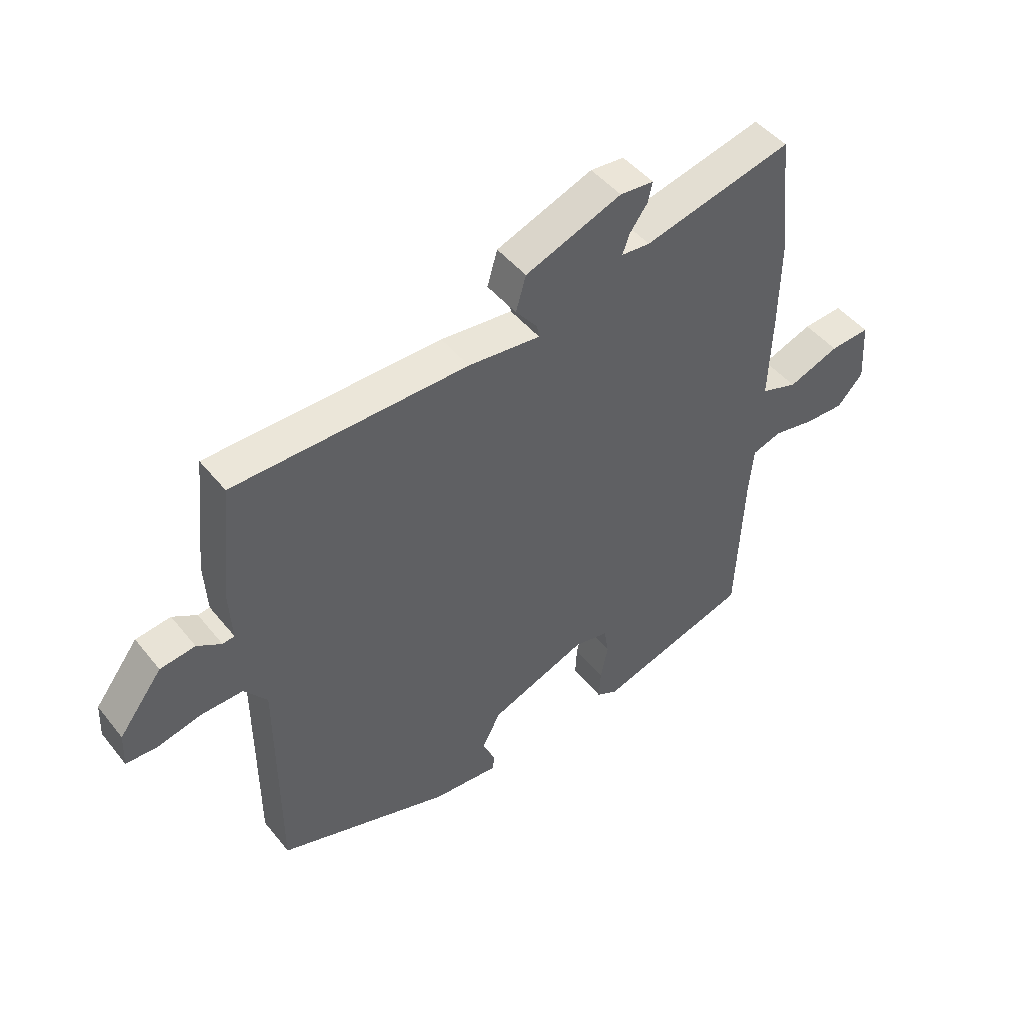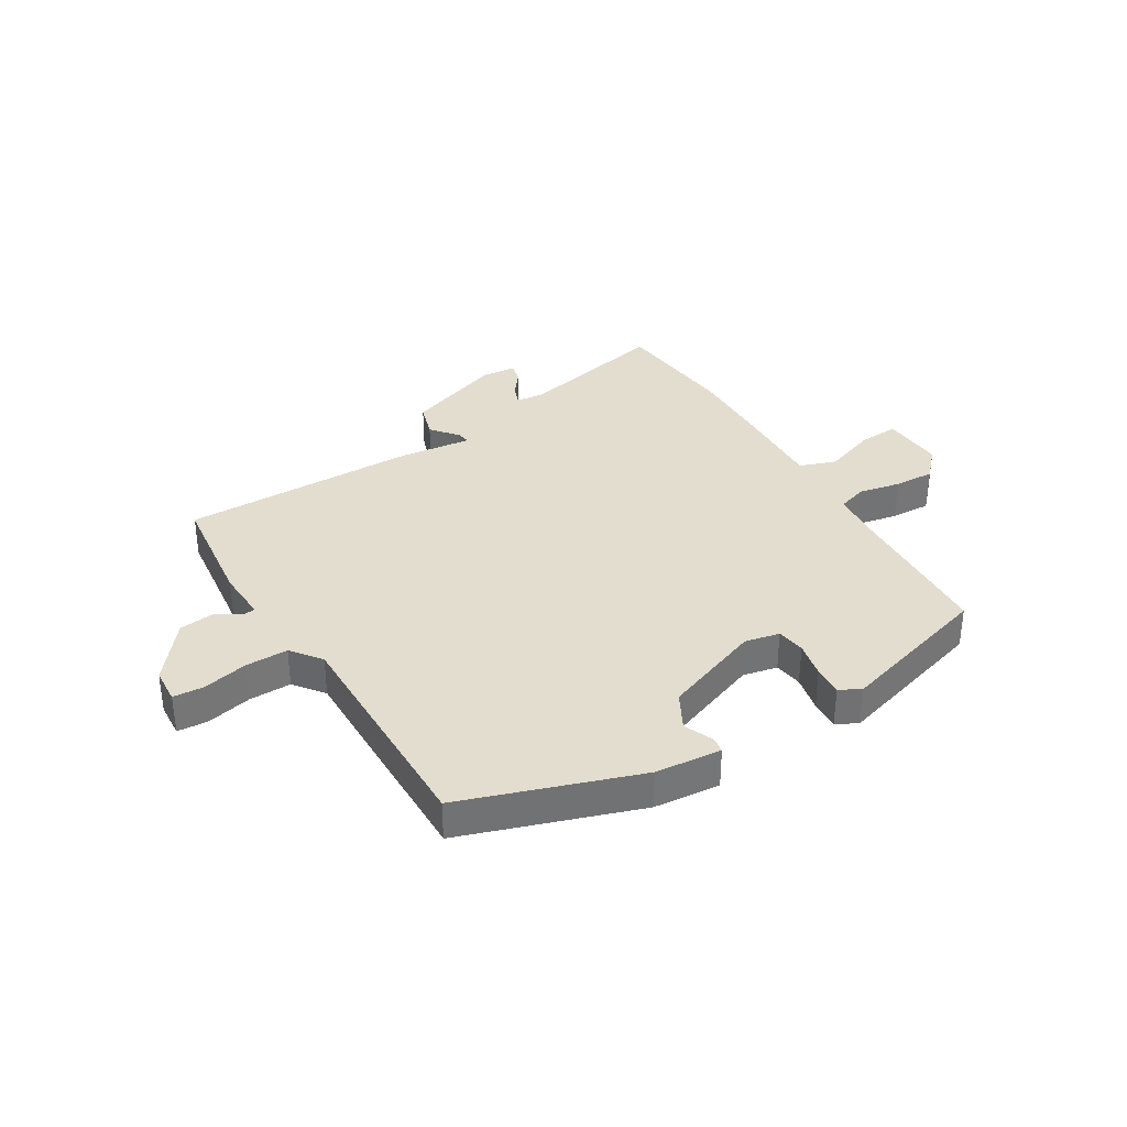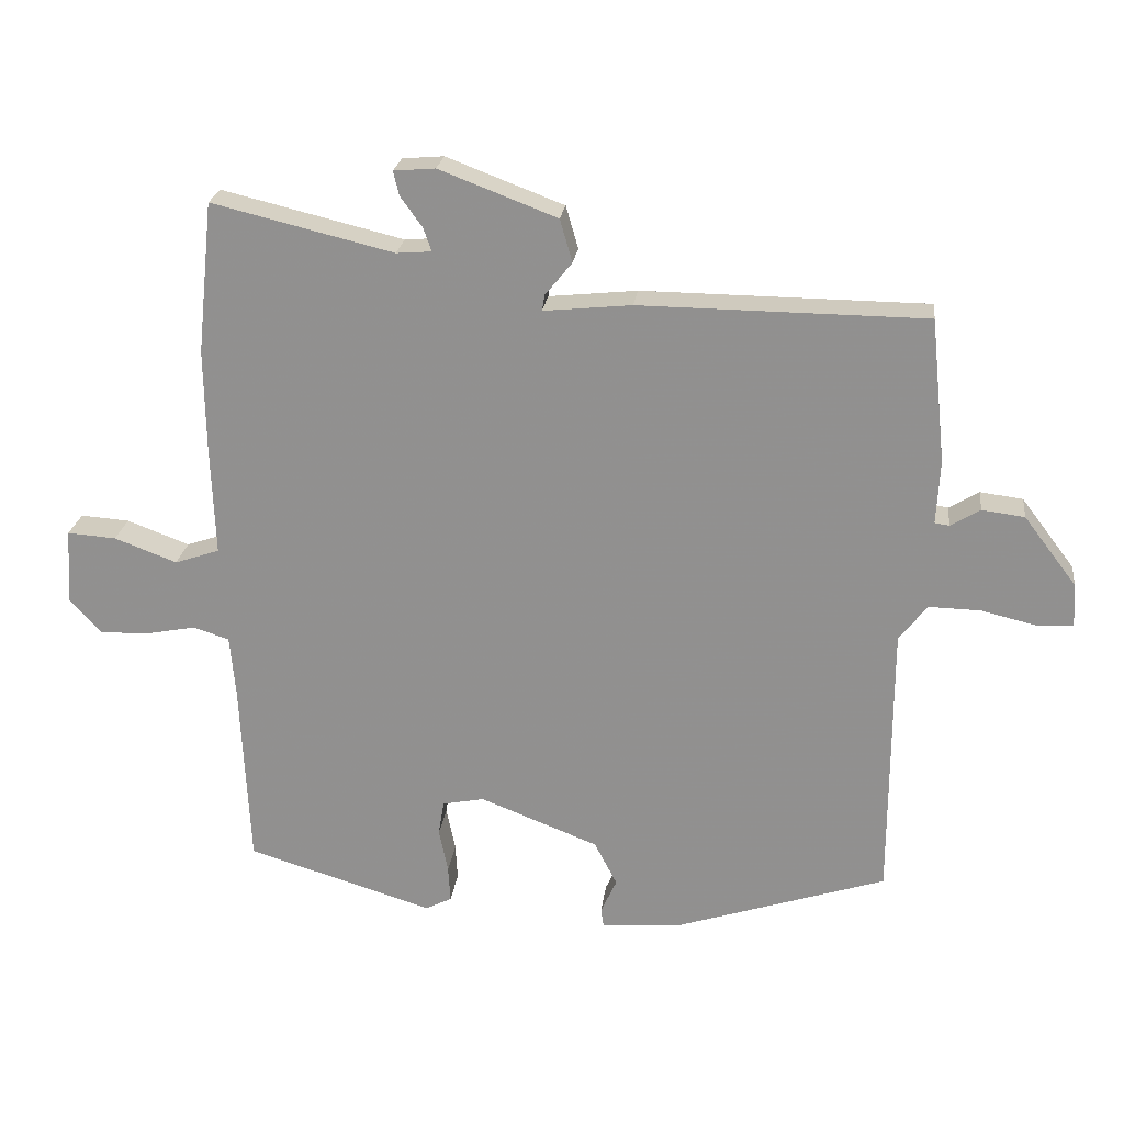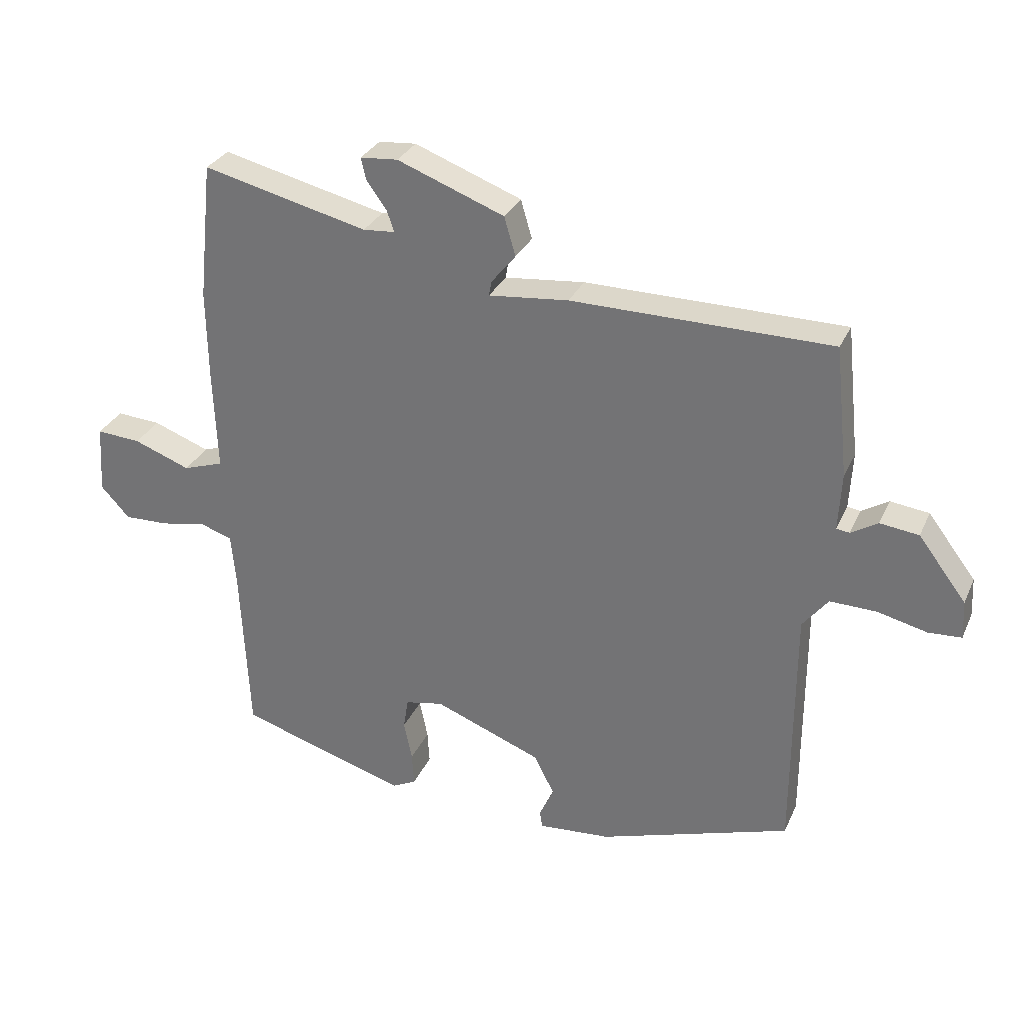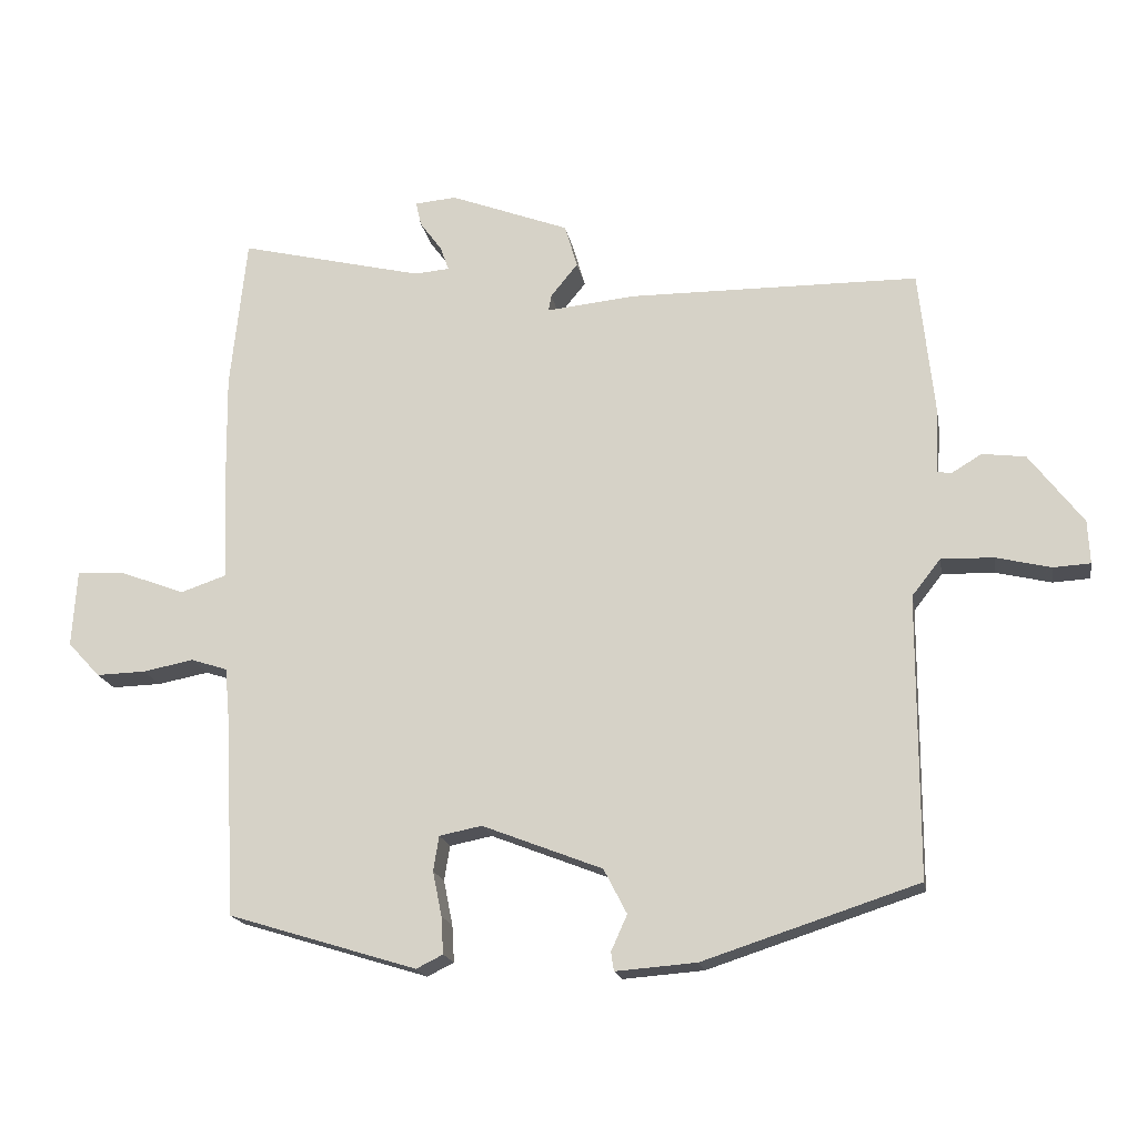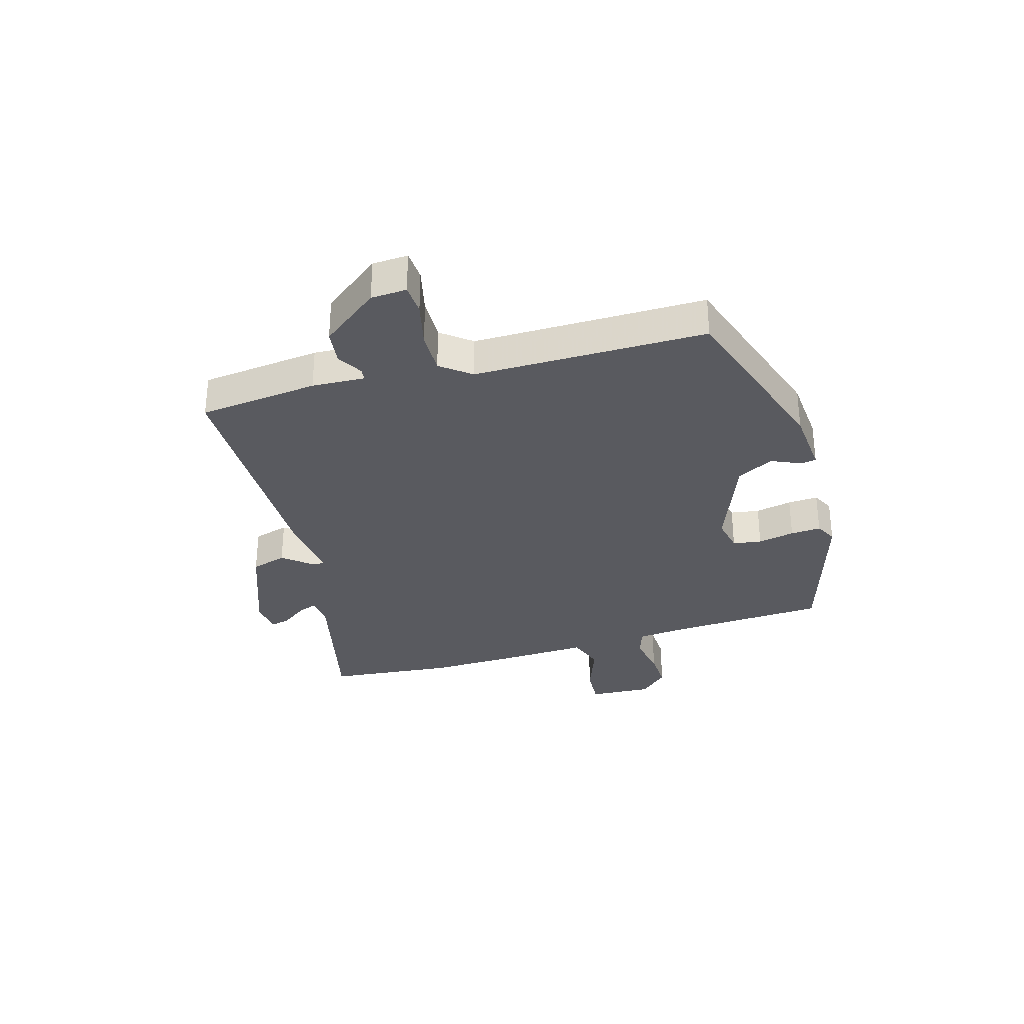
<metadata>
{"format":"obj","ext":"obj","renderer":"f3d","projection":"perspective","resolution":1024,"background":"white","views":[{"elev":46.8,"azim":143.4,"up":"+Z"},{"elev":35.0,"azim":149.5,"up":"+Y"},{"elev":23.0,"azim":7.0,"up":"+Z"},{"elev":30.3,"azim":21.0,"up":"+Z"},{"elev":-18.0,"azim":10.0,"up":"+Z"},{"elev":-31.9,"azim":106.5,"up":"+Y"}]}
</metadata>
<code>
v 0.522 0.07 0.465
v 0.544 0.07 0.256
v 0.539 0.07 0.164
v 0.56 0.07 0.161
v 0.603 0.07 0.187
v 0.665 0.07 0.179
v 0.742 0.07 0.078
v 0.745 0.07 0.016
v 0.692 0.07 0.013
v 0.613 0.07 0.032
v 0.538 0.07 0.034
v 0.497 0.07 -0.018
v 0.496 0.07 -0.422
v 0.188 0.07 -0.522
v 0.072 0.07 -0.531
v 0.068 0.07 -0.504
v 0.091 0.07 -0.453
v 0.058 0.07 -0.389
v -0.114 0.07 -0.322
v -0.175 0.07 -0.334
v -0.183 0.07 -0.384
v -0.17 0.07 -0.448
v -0.167 0.07 -0.501
v -0.205 0.07 -0.52
v -0.476 0.07 -0.437
v -0.489 0.07 -0.164
v -0.497 0.07 -0.076
v -0.549 0.07 -0.059
v -0.622 0.07 -0.073
v -0.693 0.07 -0.075
v -0.739 0.07 -0.025
v -0.732 0.07 0.085
v -0.661 0.07 0.08
v -0.57 0.07 0.046
v -0.505 0.07 0.068
v -0.511 0.07 0.23
v -0.513 0.07 0.376
v -0.49 0.07 0.596
v -0.226 0.07 0.532
v -0.175 0.07 0.536
v -0.187 0.07 0.57
v -0.219 0.07 0.614
v -0.227 0.07 0.649
v -0.167 0.07 0.654
v 0.004 0.07 0.589
v 0.022 0.07 0.527
v -0.017 0.07 0.479
v -0.021 0.07 0.456
v 0.107 0.07 0.469
v 0.522 0 0.465
v 0.544 0 0.256
v 0.539 0 0.164
v 0.56 0 0.161
v 0.603 0 0.187
v 0.665 0 0.179
v 0.742 0 0.078
v 0.745 0 0.016
v 0.692 0 0.013
v 0.613 0 0.032
v 0.538 0 0.034
v 0.497 0 -0.018
v 0.496 0 -0.422
v 0.188 0 -0.522
v 0.072 0 -0.531
v 0.068 0 -0.504
v 0.091 0 -0.453
v 0.058 0 -0.389
v -0.114 0 -0.322
v -0.175 0 -0.334
v -0.183 0 -0.384
v -0.17 0 -0.448
v -0.167 0 -0.501
v -0.205 0 -0.52
v -0.476 0 -0.437
v -0.489 0 -0.164
v -0.497 0 -0.076
v -0.549 0 -0.059
v -0.622 0 -0.073
v -0.693 0 -0.075
v -0.739 0 -0.025
v -0.732 0 0.085
v -0.661 0 0.08
v -0.57 0 0.046
v -0.505 0 0.068
v -0.511 0 0.23
v -0.513 0 0.376
v -0.49 0 0.596
v -0.226 0 0.532
v -0.175 0 0.536
v -0.187 0 0.57
v -0.219 0 0.614
v -0.227 0 0.649
v -0.167 0 0.654
v 0.004 0 0.589
v 0.022 0 0.527
v -0.017 0 0.479
v -0.021 0 0.456
v 0.107 0 0.469
f 1 2 3
f 49 1 3
f 48 49 3
f 45 46 47
f 44 45 47
f 43 44 47
f 42 43 47
f 41 42 47
f 40 41 47 48
f 39 40 48 3
f 38 39 3
f 37 38 3
f 36 37 3
f 35 36 3
f 32 33 34
f 31 32 34
f 30 31 34
f 29 30 34
f 28 29 34
f 35 3 4
f 34 35 4
f 28 34 4
f 27 28 4
f 24 25 26
f 23 24 26
f 22 23 26
f 21 22 26
f 20 21 26 27
f 19 20 27 4
f 15 16 17
f 14 15 17
f 13 14 17
f 12 13 17
f 11 12 17 18
f 8 9 10
f 7 8 10
f 6 7 10
f 5 6 10
f 4 5 10
f 4 10 11
f 4 11 18 19
f 52 51 50
f 52 50 98
f 52 98 97
f 96 95 94
f 96 94 93
f 96 93 92
f 96 92 91
f 96 91 90
f 97 96 90 89
f 52 97 89 88
f 52 88 87
f 52 87 86
f 52 86 85
f 52 85 84
f 83 82 81
f 83 81 80
f 83 80 79
f 83 79 78
f 83 78 77
f 53 52 84
f 53 84 83
f 53 83 77
f 53 77 76
f 75 74 73
f 75 73 72
f 75 72 71
f 75 71 70
f 76 75 70 69
f 53 76 69 68
f 66 65 64
f 66 64 63
f 66 63 62
f 66 62 61
f 67 66 61 60
f 59 58 57
f 59 57 56
f 59 56 55
f 59 55 54
f 59 54 53
f 60 59 53
f 68 67 60 53
f 1 50 51 2
f 2 51 52 3
f 3 52 53 4
f 4 53 54 5
f 5 54 55 6
f 6 55 56 7
f 7 56 57 8
f 8 57 58 9
f 9 58 59 10
f 10 59 60 11
f 11 60 61 12
f 12 61 62 13
f 13 62 63 14
f 14 63 64 15
f 15 64 65 16
f 16 65 66 17
f 17 66 67 18
f 18 67 68 19
f 19 68 69 20
f 20 69 70 21
f 21 70 71 22
f 22 71 72 23
f 23 72 73 24
f 24 73 74 25
f 25 74 75 26
f 26 75 76 27
f 27 76 77 28
f 28 77 78 29
f 29 78 79 30
f 30 79 80 31
f 31 80 81 32
f 32 81 82 33
f 33 82 83 34
f 34 83 84 35
f 35 84 85 36
f 36 85 86 37
f 37 86 87 38
f 38 87 88 39
f 39 88 89 40
f 40 89 90 41
f 41 90 91 42
f 42 91 92 43
f 43 92 93 44
f 44 93 94 45
f 45 94 95 46
f 46 95 96 47
f 47 96 97 48
f 48 97 98 49
f 49 98 50 1

</code>
